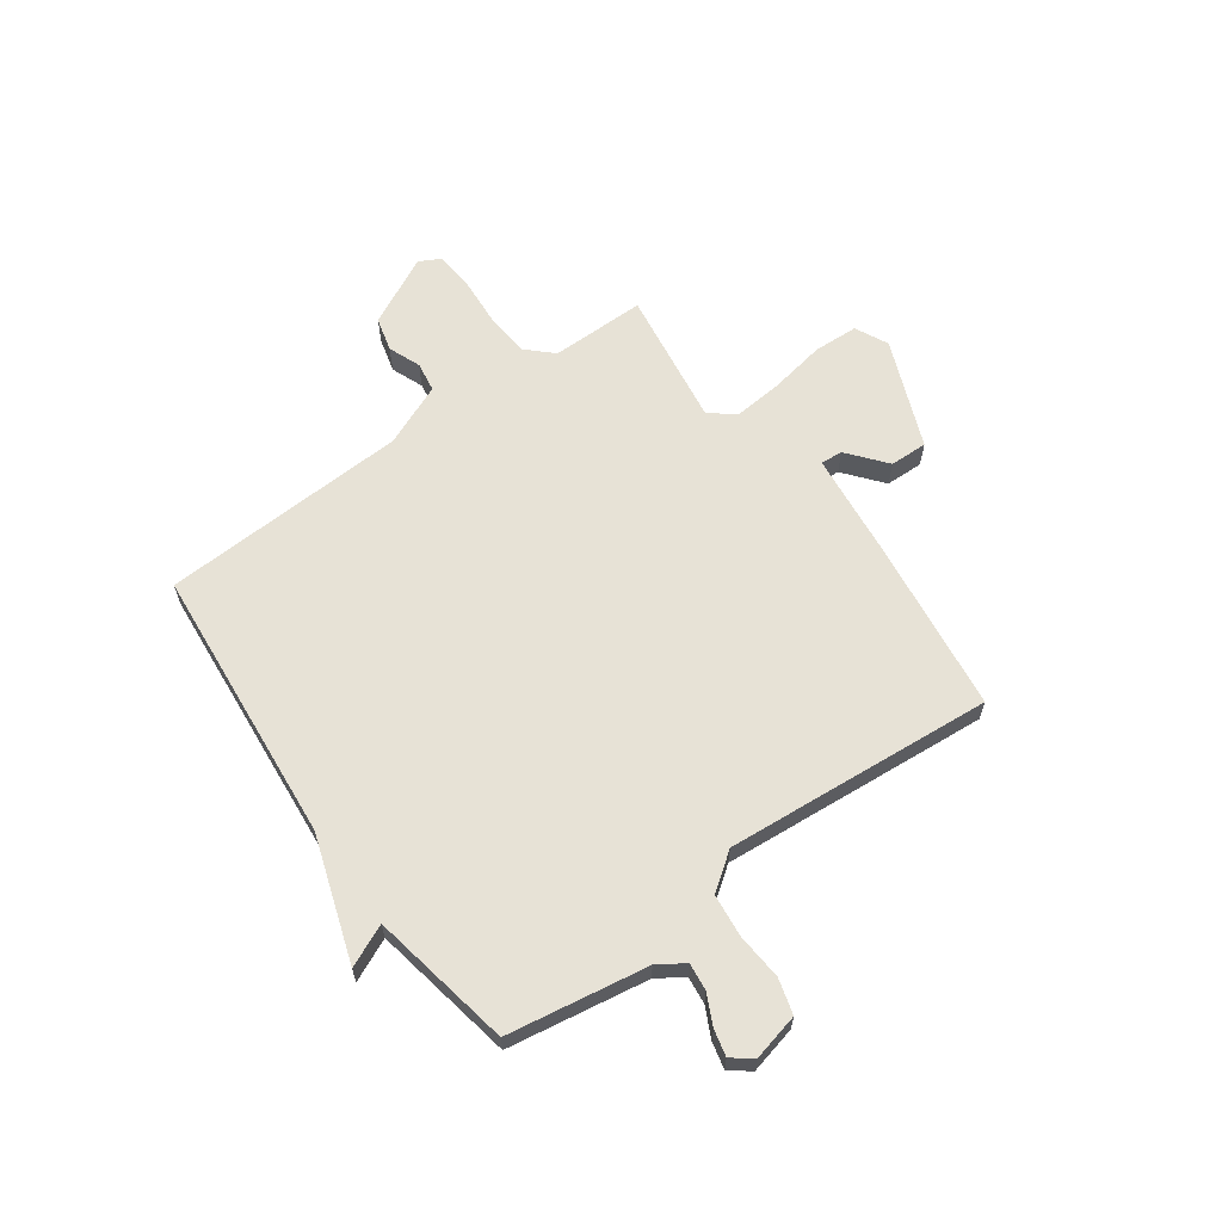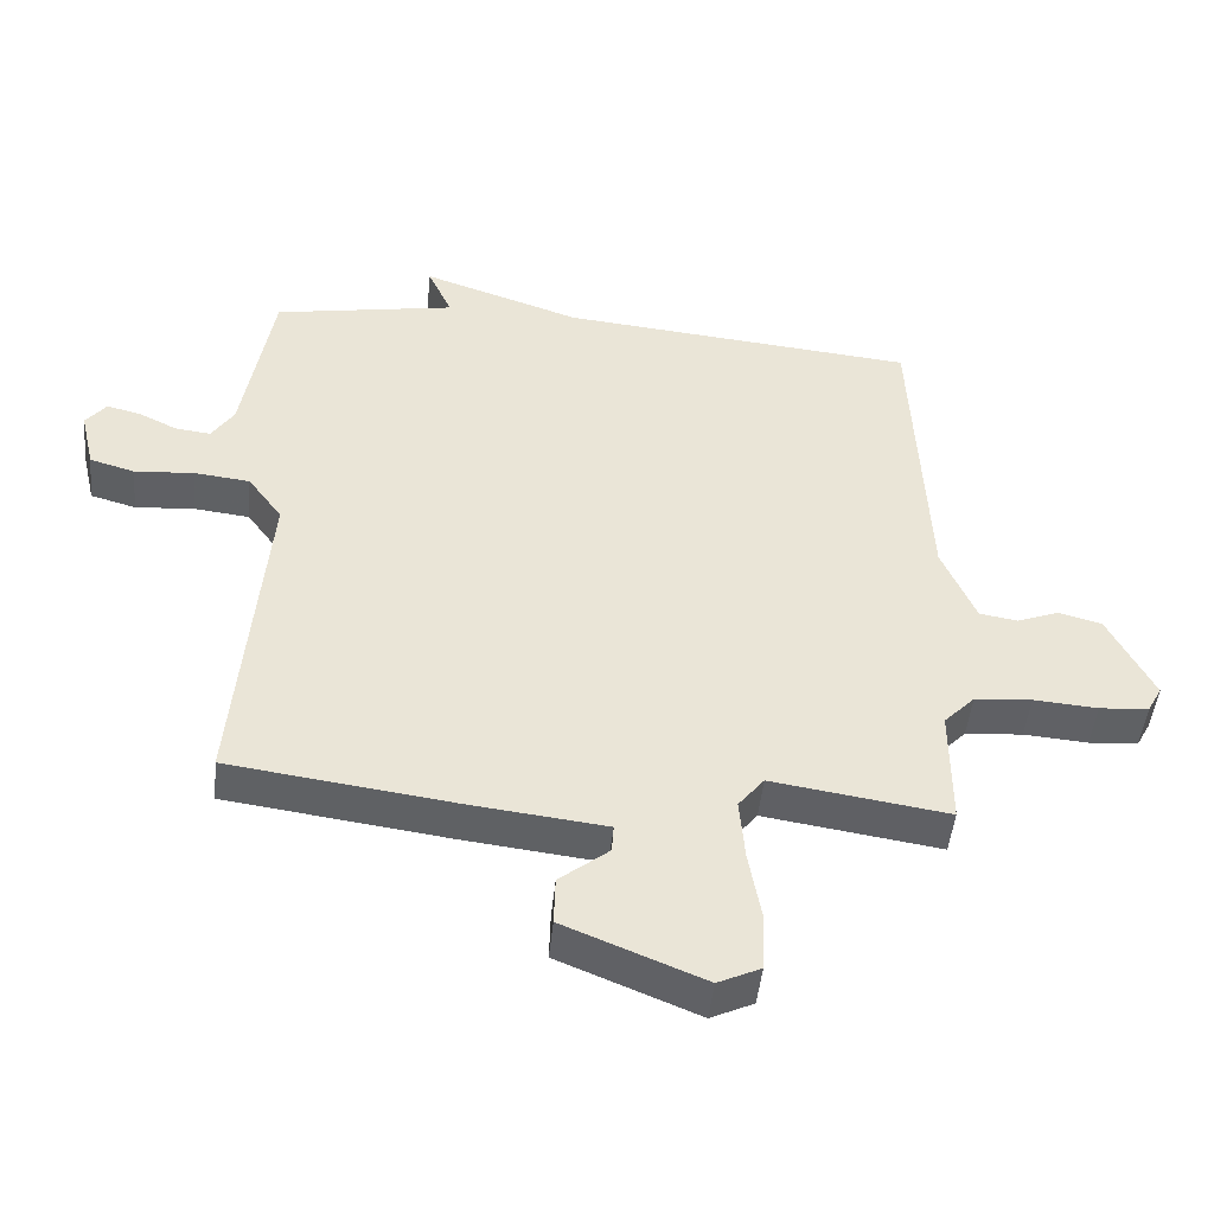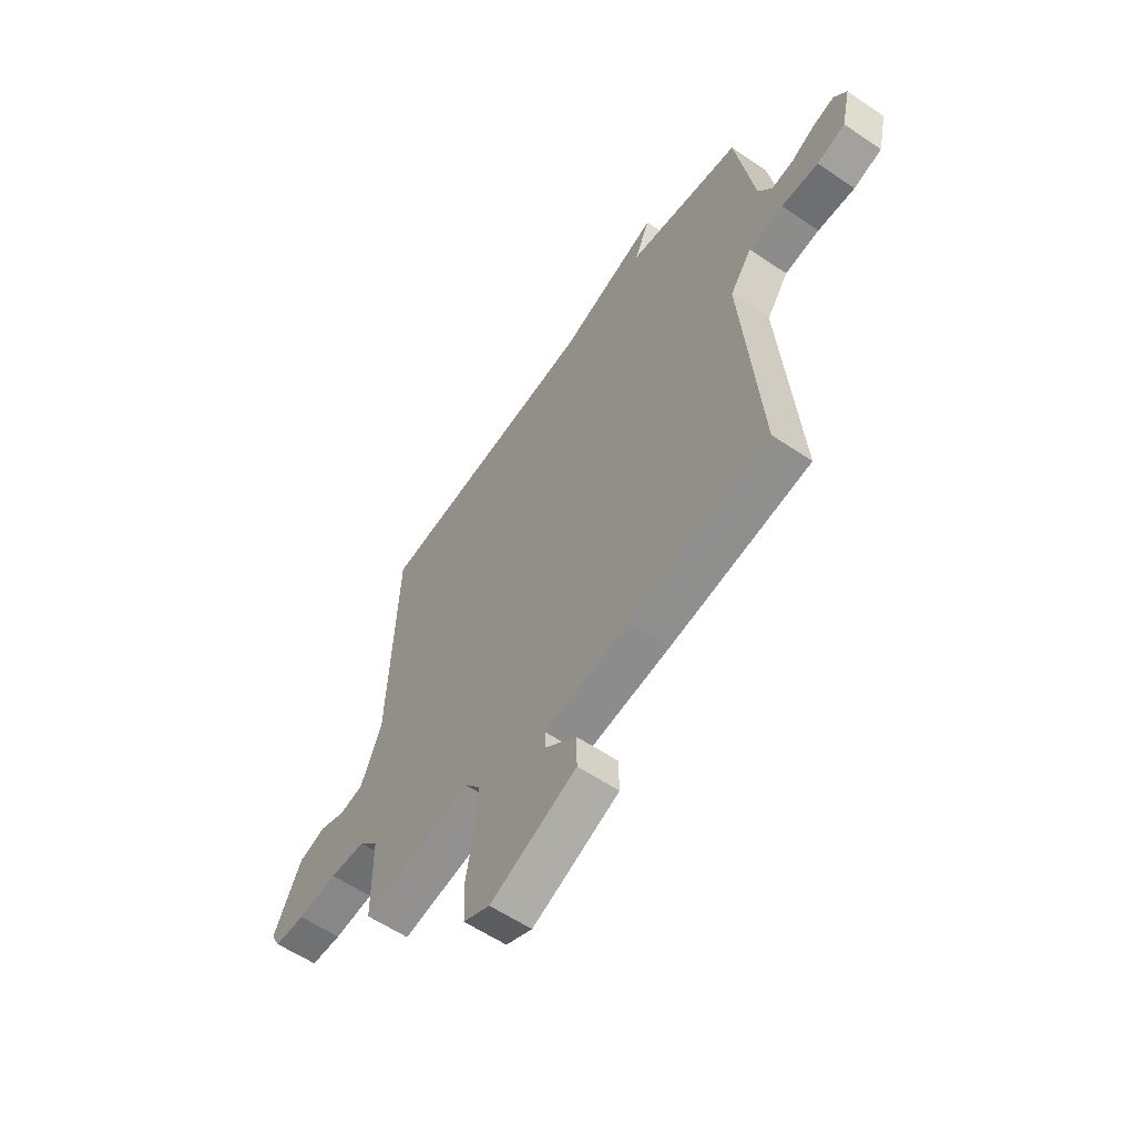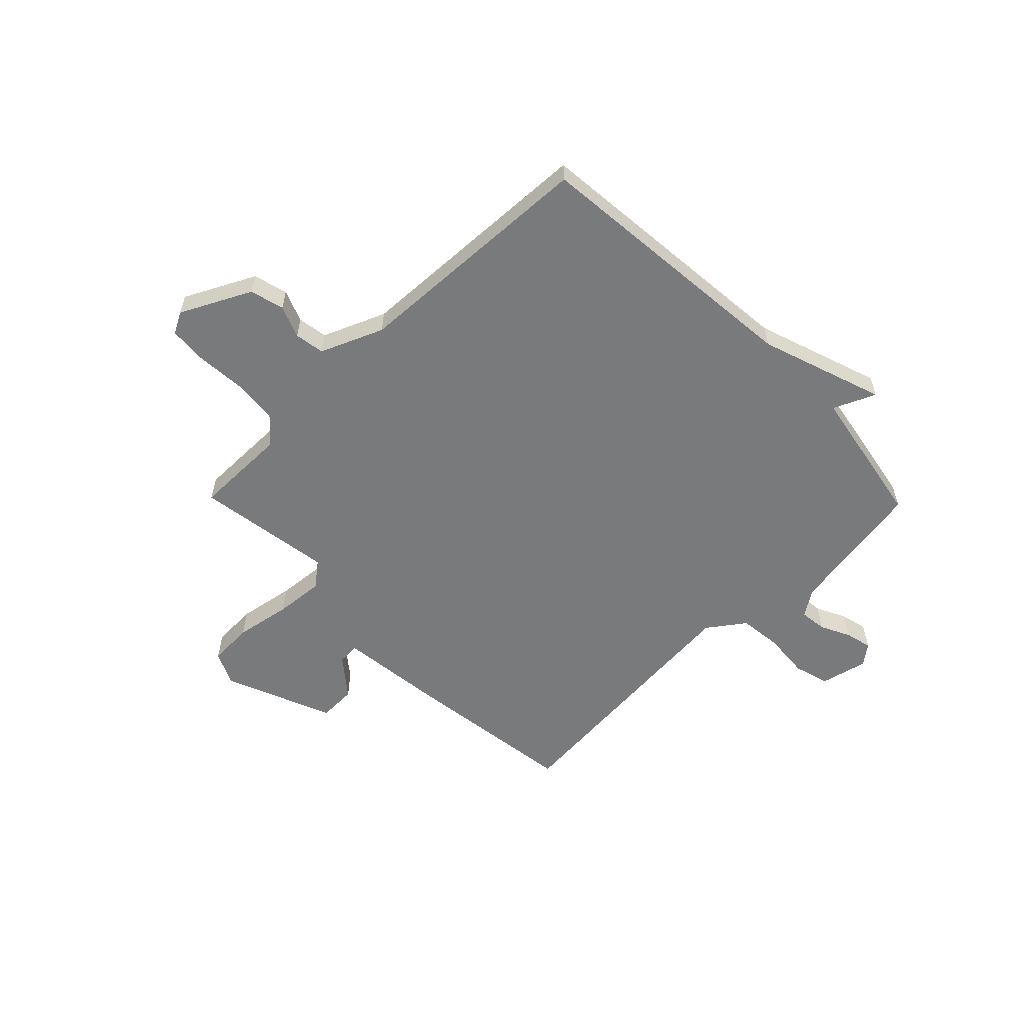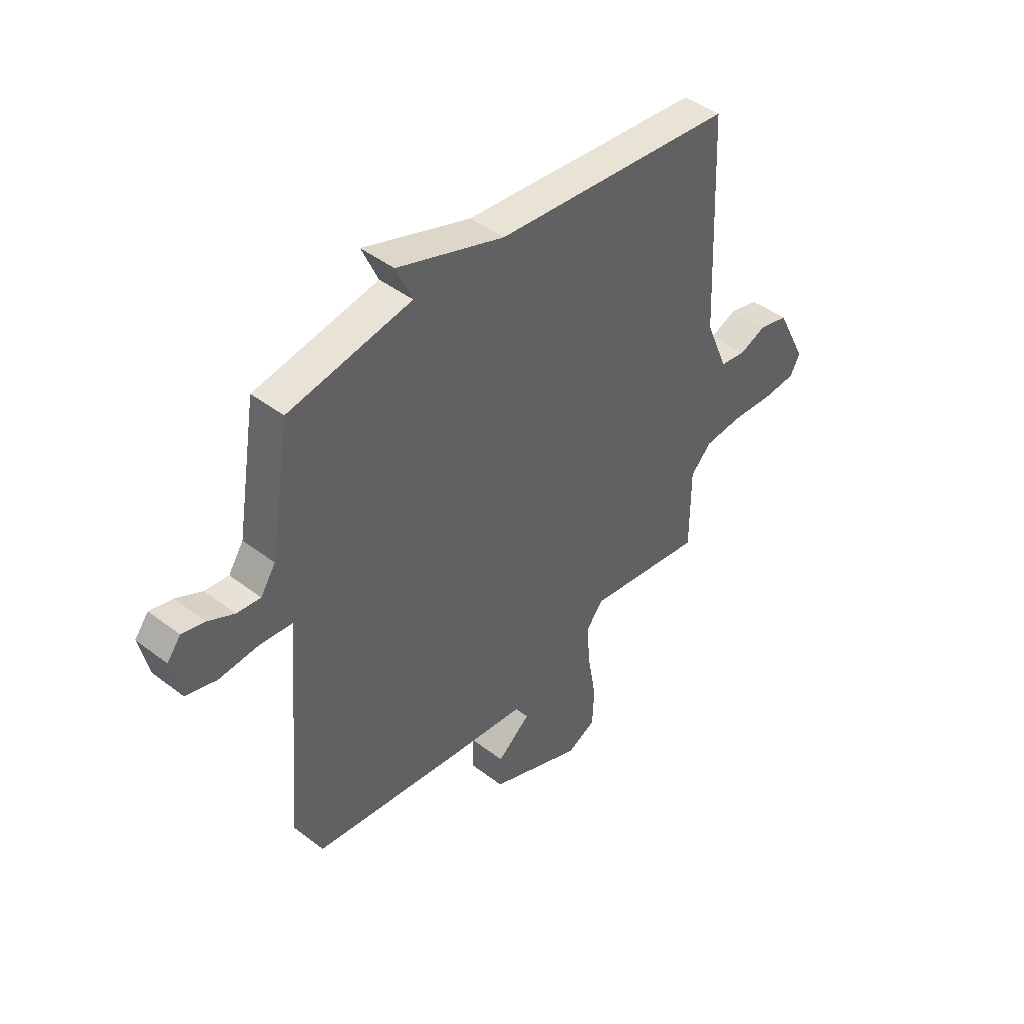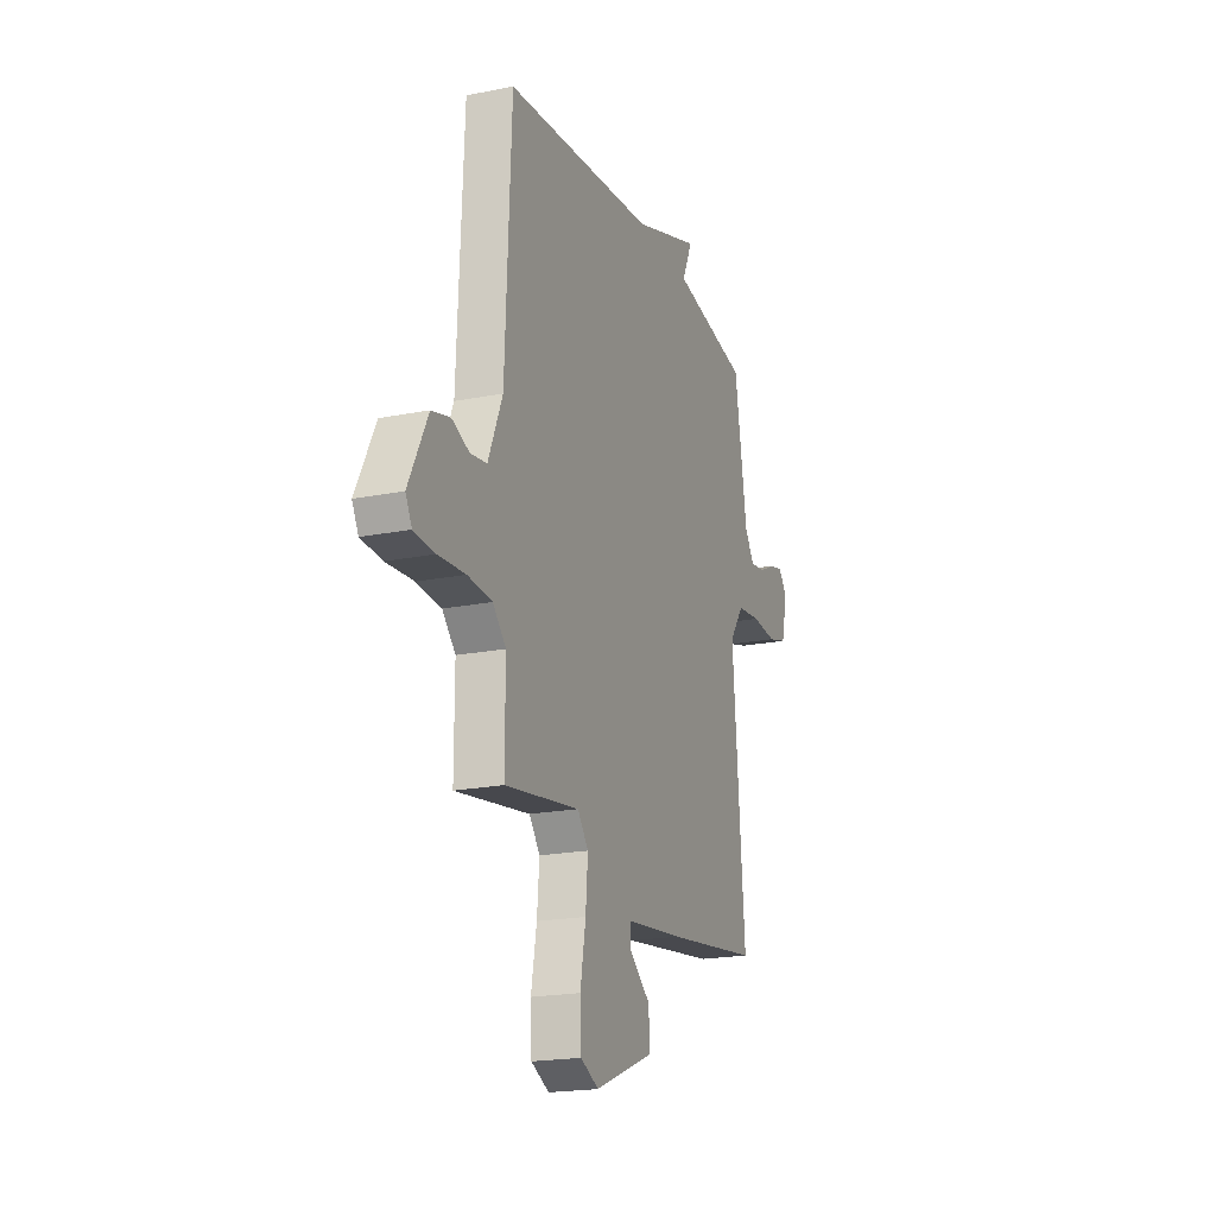
<metadata>
{"format":"obj","ext":"obj","renderer":"f3d","projection":"perspective","resolution":1024,"background":"white","views":[{"elev":62.9,"azim":54.1,"up":"+Y"},{"elev":-47.5,"azim":174.2,"up":"+Z"},{"elev":-58.7,"azim":55.1,"up":"+Z"},{"elev":-58.0,"azim":-45.7,"up":"+Y"},{"elev":44.2,"azim":131.8,"up":"+Z"},{"elev":-20.0,"azim":-69.8,"up":"+Z"}]}
</metadata>
<code>
v 0.5 0.07 0.5
v 0.544 0.07 0.234
v 0.577 0.07 0.184
v 0.629 0.07 0.19
v 0.686 0.07 0.218
v 0.736 0.07 0.23
v 0.766 0.07 0.192
v 0.745 0.07 0.102
v 0.678 0.07 0.083
v 0.59 0.07 0.09
v 0.508 0.07 0.081
v 0.457 0.07 0.011
v 0.5 0.07 -0.5
v 0.17 0.07 -0.544
v -0.033 0.07 -0.567
v -0.03 0.07 -0.609
v 0.043 0.07 -0.668
v 0.045 0.07 -0.74
v -0.161 0.07 -0.824
v -0.224 0.07 -0.794
v -0.228 0.07 -0.709
v -0.209 0.07 -0.602
v -0.201 0.07 -0.509
v -0.239 0.07 -0.461
v -0.5 0.07 -0.5
v -0.5 0.07 -0.319
v -0.546 0.07 -0.271
v -0.631 0.07 -0.264
v -0.726 0.07 -0.271
v -0.799 0.07 -0.266
v -0.821 0.07 -0.225
v -0.754 0.07 -0.092
v -0.689 0.07 -0.075
v -0.628 0.07 -0.099
v -0.571 0.07 -0.09
v -0.521 0.07 0.029
v -0.5 0.07 0.5
v 0.03 0.07 0.549
v 0.266 0.07 0.629
v 0.23 0.07 0.549
v 0.5 0 0.5
v 0.544 0 0.234
v 0.577 0 0.184
v 0.629 0 0.19
v 0.686 0 0.218
v 0.736 0 0.23
v 0.766 0 0.192
v 0.745 0 0.102
v 0.678 0 0.083
v 0.59 0 0.09
v 0.508 0 0.081
v 0.457 0 0.011
v 0.5 0 -0.5
v 0.17 0 -0.544
v -0.033 0 -0.567
v -0.03 0 -0.609
v 0.043 0 -0.668
v 0.045 0 -0.74
v -0.161 0 -0.824
v -0.224 0 -0.794
v -0.228 0 -0.709
v -0.209 0 -0.602
v -0.201 0 -0.509
v -0.239 0 -0.461
v -0.5 0 -0.5
v -0.5 0 -0.319
v -0.546 0 -0.271
v -0.631 0 -0.264
v -0.726 0 -0.271
v -0.799 0 -0.266
v -0.821 0 -0.225
v -0.754 0 -0.092
v -0.689 0 -0.075
v -0.628 0 -0.099
v -0.571 0 -0.09
v -0.521 0 0.029
v -0.5 0 0.5
v 0.03 0 0.549
v 0.266 0 0.629
v 0.23 0 0.549
f 38 39 40
f 40 1 2
f 38 40 2
f 37 38 2
f 36 37 2
f 35 36 2 3
f 32 33 34
f 31 32 34
f 30 31 34
f 29 30 34
f 28 29 34
f 27 28 34 35
f 35 3 4
f 27 35 4
f 26 27 4
f 24 25 26 4
f 20 21 22
f 19 20 22
f 18 19 22
f 17 18 22
f 16 17 22
f 15 16 22 23
f 15 23 24
f 14 15 24
f 13 14 24
f 12 13 24
f 8 9 10
f 7 8 10
f 6 7 10
f 5 6 10
f 4 5 10
f 4 10 11
f 24 4 11
f 11 12 24
f 80 79 78
f 42 41 80
f 42 80 78
f 42 78 77
f 42 77 76
f 43 42 76 75
f 74 73 72
f 74 72 71
f 74 71 70
f 74 70 69
f 74 69 68
f 75 74 68 67
f 44 43 75
f 44 75 67
f 44 67 66
f 44 66 65 64
f 62 61 60
f 62 60 59
f 62 59 58
f 62 58 57
f 62 57 56
f 63 62 56 55
f 64 63 55
f 64 55 54
f 64 54 53
f 64 53 52
f 50 49 48
f 50 48 47
f 50 47 46
f 50 46 45
f 50 45 44
f 51 50 44
f 51 44 64
f 64 52 51
f 1 41 42 2
f 2 42 43 3
f 3 43 44 4
f 4 44 45 5
f 5 45 46 6
f 6 46 47 7
f 7 47 48 8
f 8 48 49 9
f 9 49 50 10
f 10 50 51 11
f 11 51 52 12
f 12 52 53 13
f 13 53 54 14
f 14 54 55 15
f 15 55 56 16
f 16 56 57 17
f 17 57 58 18
f 18 58 59 19
f 19 59 60 20
f 20 60 61 21
f 21 61 62 22
f 22 62 63 23
f 23 63 64 24
f 24 64 65 25
f 25 65 66 26
f 26 66 67 27
f 27 67 68 28
f 28 68 69 29
f 29 69 70 30
f 30 70 71 31
f 31 71 72 32
f 32 72 73 33
f 33 73 74 34
f 34 74 75 35
f 35 75 76 36
f 36 76 77 37
f 37 77 78 38
f 38 78 79 39
f 39 79 80 40
f 40 80 41 1

</code>
